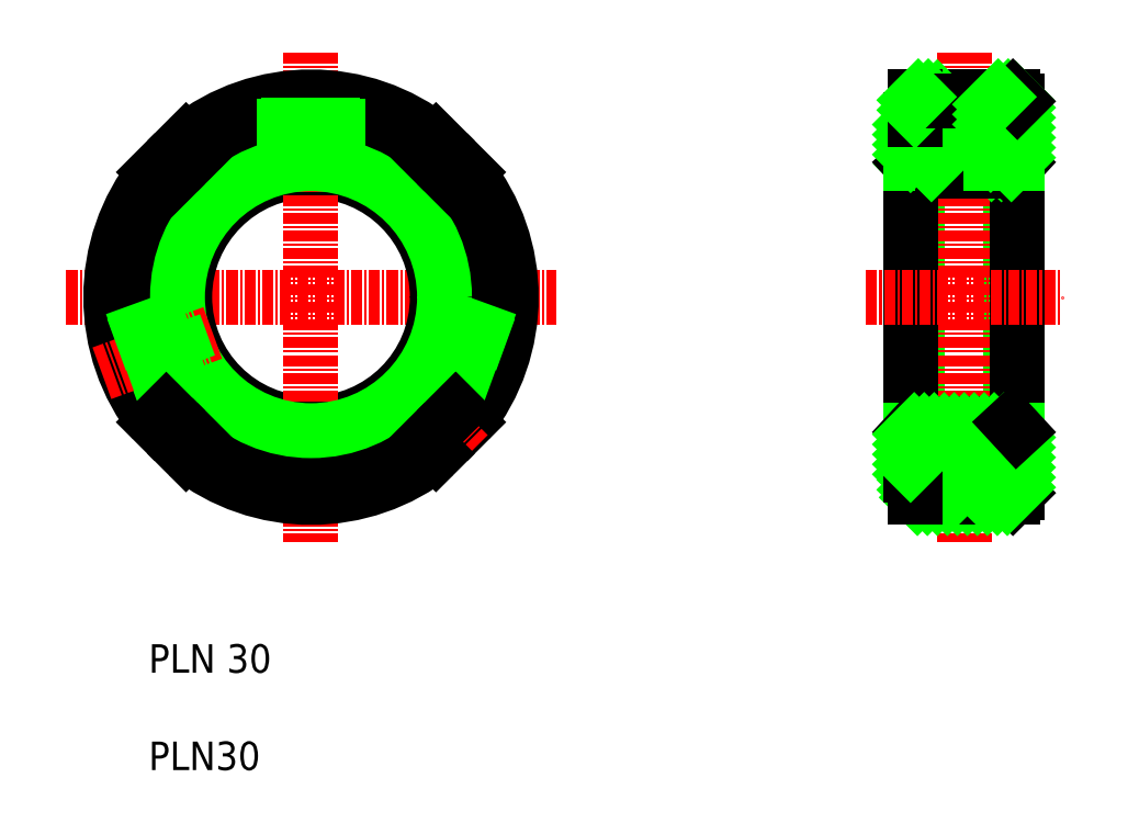
<metadata>
{"format":"dxf","ext":"dxf","renderer":"ezdxf+matplotlib","layout":"modelspace","background":"white","min_lineweight":24,"dpi":150}
</metadata>
<code>
0
SECTION
2
ENTITIES
0
LINE
8
CENTER
10
110.7
20
139.7
30
0
11
165.7
21
139.7
31
0
0
LINE
8
0
10
153.6
20
136.7
30
0
11
151.9
21
132.1
31
0
0
LINE
8
0
10
158.4
20
129.8
30
0
11
150.5
21
132.6
31
0
0
LINE
8
CENTER
10
161.7
20
131.2
30
0
11
149.2
21
135.7
31
0
0
CIRCLE
8
0
10
138.2
20
139.7
30
0
40
14.19
0
LINE
8
CENTER
10
138.2
20
167.2
30
0
11
138.2
21
112.2
31
0
0
ARC
8
0
10
138.2
20
139.7
30
0
40
22.5
50
321.4
51
38.62
0
ARC
8
0
10
138.2
20
139.7
30
0
40
22.5
50
141.4
51
218.6
0
CIRCLE
8
0
10
138.2
20
139.7
30
0
40
20
0
CIRCLE
8
0
10
138.2
20
139.7
30
0
40
15
0
LINE
8
0
10
118.1
20
129.8
30
0
11
125.9
21
132.6
31
0
0
LINE
8
CENTER
10
114.7
20
131.2
30
0
11
127.2
21
135.7
31
0
0
LINE
8
0
10
124.5
20
132.1
30
0
11
122.9
21
136.7
31
0
0
TEXT
8
0
10
120
20
97.53
30
0
40
3.2
1
PLN 30
0
TEXT
8
0
10
120
20
86.59
30
0
40
3.2
1
PLN30
0
ARC
8
0
10
138.2
20
139.7
30
0
40
22.5
50
231.4
51
308.6
0
LINE
8
CENTER
10
120.6
20
122
30
0
11
125.5
21
127
31
0
0
LINE
8
0
10
122
20
127
30
0
11
125.5
21
123.5
31
0
0
LINE
8
0
10
118.3
20
129.3
30
0
11
126.2
21
132.2
31
0
0
LINE
8
0
10
120.7
20
125.7
30
0
11
122
21
127
31
0
0
LINE
8
0
10
124.2
20
122.1
30
0
11
125.5
21
123.5
31
0
0
LINE
8
0
10
158.2
20
129.3
30
0
11
150.2
21
132.2
31
0
0
LINE
8
0
10
154.5
20
127
30
0
11
155.8
21
125.7
31
0
0
LINE
8
CENTER
10
151
20
127
30
0
11
155.9
21
122
31
0
0
LINE
8
0
10
151
20
123.5
30
0
11
154.5
21
127
31
0
0
LINE
8
0
10
151
20
123.5
30
0
11
152.3
21
122.1
31
0
0
ARC
8
0
10
138.2
20
139.7
30
0
40
22.5
50
51.38
51
128.6
0
LINE
8
CENTER
10
120.6
20
157.4
30
0
11
125.5
21
152.5
31
0
0
LINE
8
0
10
122
20
152.5
30
0
11
125.5
21
156
31
0
0
LINE
8
0
10
116.2
20
134.9
30
0
11
124.2
21
137.8
31
0
0
LINE
8
0
10
116.4
20
134.4
30
0
11
124.3
21
137.3
31
0
0
LINE
8
0
10
120.7
20
153.8
30
0
11
122
21
152.5
31
0
0
LINE
8
0
10
124.2
20
157.3
30
0
11
125.5
21
156
31
0
0
LINE
8
0
10
151
20
156
30
0
11
154.5
21
152.5
31
0
0
LINE
8
CENTER
10
151
20
152.5
30
0
11
155.9
21
157.4
31
0
0
LINE
8
0
10
141.2
20
162
30
0
11
141.2
21
153.6
31
0
0
LINE
8
0
10
140.7
20
162.1
30
0
11
140.7
21
153.7
31
0
0
LINE
8
0
10
135.8
20
162.1
30
0
11
135.8
21
153.7
31
0
0
LINE
8
0
10
135.2
20
162
30
0
11
135.2
21
153.6
31
0
0
LINE
8
0
10
135.8
20
155.2
30
0
11
140.7
21
155.2
31
0
0
LINE
8
0
10
160.2
20
134.9
30
0
11
152.3
21
137.8
31
0
0
LINE
8
0
10
160.1
20
134.4
30
0
11
152.2
21
137.3
31
0
0
LINE
8
0
10
154.5
20
152.5
30
0
11
155.8
21
153.8
31
0
0
LINE
8
0
10
151
20
156
30
0
11
152.3
21
157.3
31
0
0
LINE
8
0
10
216.8
20
153.9
30
0
11
216.8
21
125.5
31
0
0
LINE
8
0
10
206.3
20
153.9
30
0
11
206.3
21
125.5
31
0
0
LINE
8
CENTER
10
211.6
20
167.2
30
0
11
211.6
21
112.2
31
0
0
LINE
8
0
10
217.6
20
161.7
30
0
11
217.6
21
117.7
31
0
0
LINE
8
0
10
205.6
20
159.7
30
0
11
205.6
21
119.7
31
0
0
LINE
8
0
10
210.8
20
117.2
30
0
11
217.6
21
124
31
0
0
LINE
8
0
10
212
20
117.2
30
0
11
217.6
21
122.8
31
0
0
LINE
8
0
10
213.1
20
117.2
30
0
11
217.6
21
121.7
31
0
0
LINE
8
0
10
206.3
20
125.5
30
0
11
216.8
21
125.5
31
0
0
LINE
8
0
10
206.1
20
117.2
30
0
11
217.1
21
117.2
31
0
0
LINE
8
0
10
205.6
20
124.7
30
0
11
217.6
21
124.7
31
0
0
LINE
8
0
10
207.5
20
117.2
30
0
11
215
21
124.7
31
0
0
LINE
8
0
10
208.6
20
117.2
30
0
11
216.1
21
124.7
31
0
0
LINE
8
0
10
209.7
20
117.2
30
0
11
217.2
21
124.7
31
0
0
LINE
8
0
10
205.6
20
119.8
30
0
11
210.5
21
124.7
31
0
0
LINE
8
0
10
206.1
20
119.2
30
0
11
211.6
21
124.7
31
0
0
LINE
8
0
10
206.1
20
118.1
30
0
11
212.7
21
124.7
31
0
0
LINE
8
0
10
206.4
20
117.2
30
0
11
213.9
21
124.7
31
0
0
LINE
8
0
10
205.6
20
119.7
30
0
11
206.1
21
119.7
31
0
0
LINE
8
0
10
206.1
20
119.7
30
0
11
206.1
21
117.2
31
0
0
LINE
8
0
10
206.3
20
125.5
30
0
11
205.6
21
124.7
31
0
0
LINE
8
0
10
205.6
20
124.3
30
0
11
206
21
124.7
31
0
0
LINE
8
0
10
205.6
20
123.2
30
0
11
207.1
21
124.7
31
0
0
LINE
8
0
10
205.6
20
122.1
30
0
11
208.2
21
124.7
31
0
0
LINE
8
0
10
205.6
20
120.9
30
0
11
209.4
21
124.7
31
0
0
LINE
8
0
10
217.1
20
117.2
30
0
11
217.6
21
117.7
31
0
0
LINE
8
0
10
214.2
20
117.2
30
0
11
217.6
21
120.6
31
0
0
LINE
8
0
10
215.3
20
117.2
30
0
11
217.6
21
119.5
31
0
0
LINE
8
0
10
216.5
20
117.2
30
0
11
217.6
21
118.4
31
0
0
LINE
8
0
10
216.8
20
125.5
30
0
11
217.6
21
124.7
31
0
0
LINE
8
0
10
214.1
20
162.2
30
0
11
214.1
21
153.9
31
0
0
LINE
8
0
10
214.6
20
162.2
30
0
11
214.6
21
153.9
31
0
0
LINE
8
0
10
214.7
20
154.7
30
0
11
217.6
21
157.6
31
0
0
LINE
8
0
10
215.8
20
154.7
30
0
11
217.6
21
156.5
31
0
0
LINE
8
0
10
209.1
20
162.2
30
0
11
209.1
21
153.9
31
0
0
LINE
8
0
10
208.6
20
162.2
30
0
11
208.6
21
153.9
31
0
0
LINE
8
0
10
205.7
20
154.7
30
0
11
208.6
21
157.6
31
0
0
LINE
8
0
10
206.8
20
154.7
30
0
11
208.6
21
156.5
31
0
0
LINE
8
0
10
206.3
20
153.9
30
0
11
216.8
21
153.9
31
0
0
LINE
8
CENTER
10
200.6
20
139.7
30
0
11
222.6
21
139.7
31
0
0
LINE
8
0
10
205.6
20
139.7
30
0
11
205.6
21
139.7
31
0
0
LINE
8
0
10
205.6
20
154.7
30
0
11
206.3
21
153.9
31
0
0
LINE
8
0
10
205.6
20
154.7
30
0
11
208.6
21
154.7
31
0
0
LINE
8
0
10
205.6
20
152.5
30
0
11
205.6
21
152.5
31
0
0
LINE
8
0
10
209.1
20
155.2
30
0
11
214.1
21
155.2
31
0
0
LINE
8
0
10
209.1
20
154.7
30
0
11
214.1
21
154.7
31
0
0
LINE
8
0
10
207.9
20
154.7
30
0
11
208.6
21
155.4
31
0
0
LINE
8
0
10
217.6
20
154.7
30
0
11
216.8
21
153.9
31
0
0
LINE
8
0
10
216.9
20
154.7
30
0
11
217.6
21
155.4
31
0
0
LINE
8
0
10
214.6
20
154.7
30
0
11
217.6
21
154.7
31
0
0
LINE
8
0
10
206.1
20
162.2
30
0
11
217.1
21
162.2
31
0
0
LINE
8
0
10
205.6
20
159.7
30
0
11
206.1
21
159.7
31
0
0
LINE
8
0
10
205.6
20
159.1
30
0
11
208.6
21
162.1
31
0
0
LINE
8
0
10
205.6
20
158
30
0
11
208.6
21
161
31
0
0
LINE
8
0
10
205.6
20
156.9
30
0
11
208.6
21
159.9
31
0
0
LINE
8
0
10
205.6
20
155.7
30
0
11
208.6
21
158.7
31
0
0
LINE
8
0
10
206.1
20
162.2
30
0
11
206.1
21
159.7
31
0
0
LINE
8
0
10
206.1
20
160.7
30
0
11
207.6
21
162.2
31
0
0
LINE
8
0
10
209.1
20
161.7
30
0
11
214.1
21
161.7
31
0
0
LINE
8
0
10
206.1
20
161.9
30
0
11
206.5
21
162.2
31
0
0
LINE
8
0
10
214.6
20
160.3
30
0
11
216.6
21
162.2
31
0
0
LINE
8
0
10
214.6
20
159.1
30
0
11
217.4
21
161.9
31
0
0
LINE
8
0
10
214.6
20
158
30
0
11
217.6
21
161
31
0
0
LINE
8
0
10
214.6
20
156.9
30
0
11
217.6
21
159.9
31
0
0
LINE
8
0
10
214.6
20
155.8
30
0
11
217.6
21
158.8
31
0
0
LINE
8
0
10
217.1
20
162.2
30
0
11
217.6
21
161.7
31
0
0
LINE
8
0
10
214.6
20
161.4
30
0
11
215.4
21
162.2
31
0
0
ENDSEC
0
EOF

</code>
